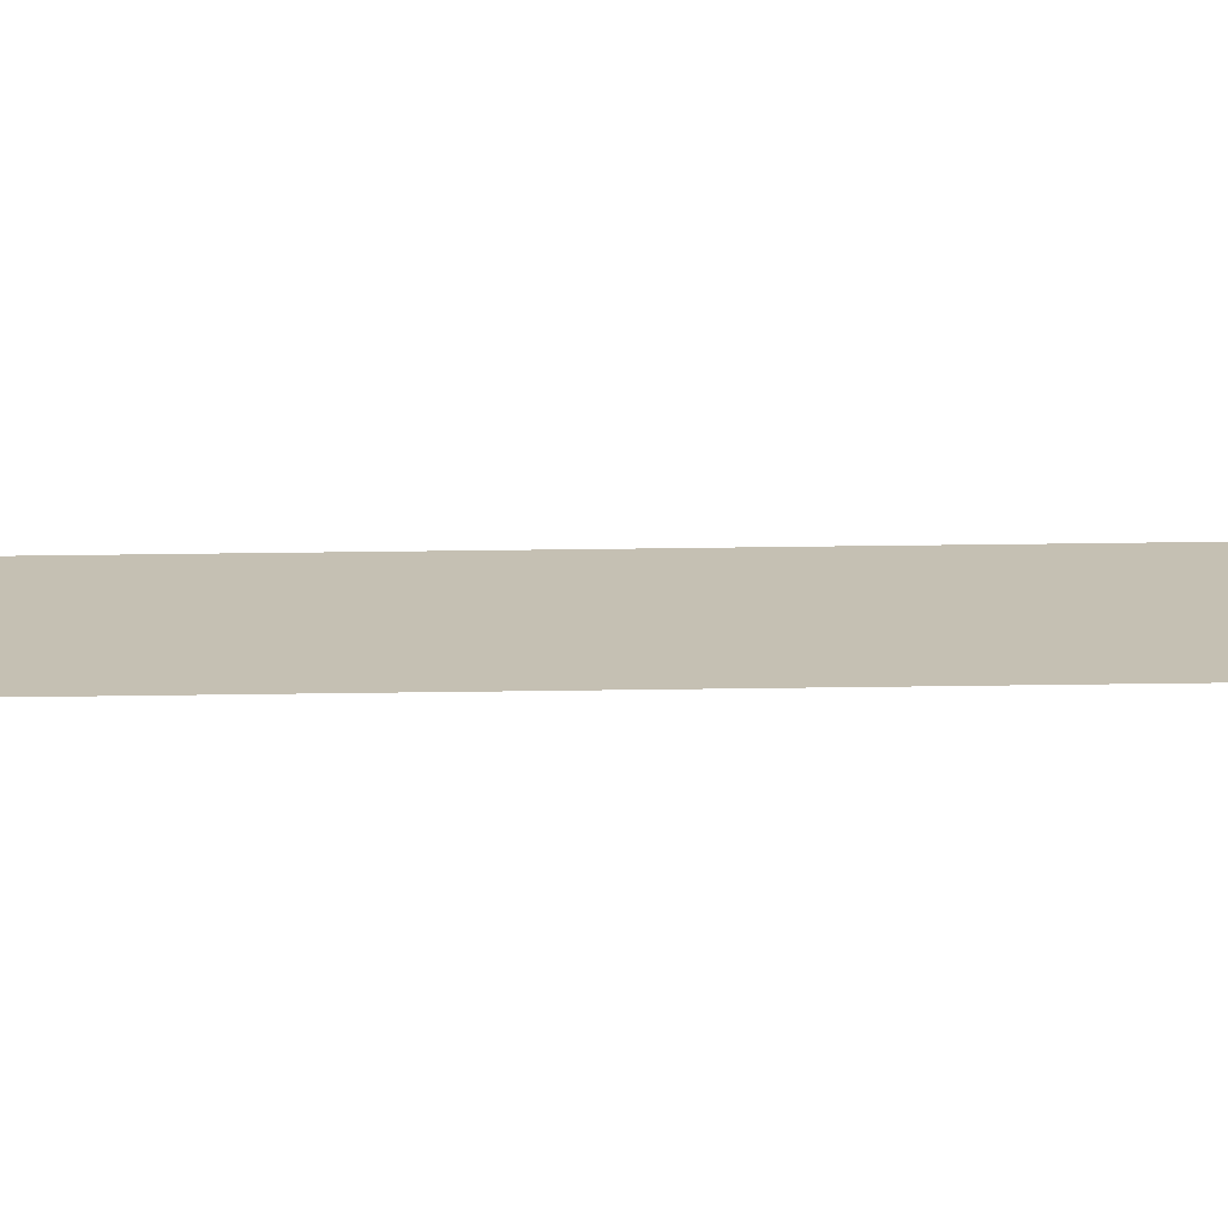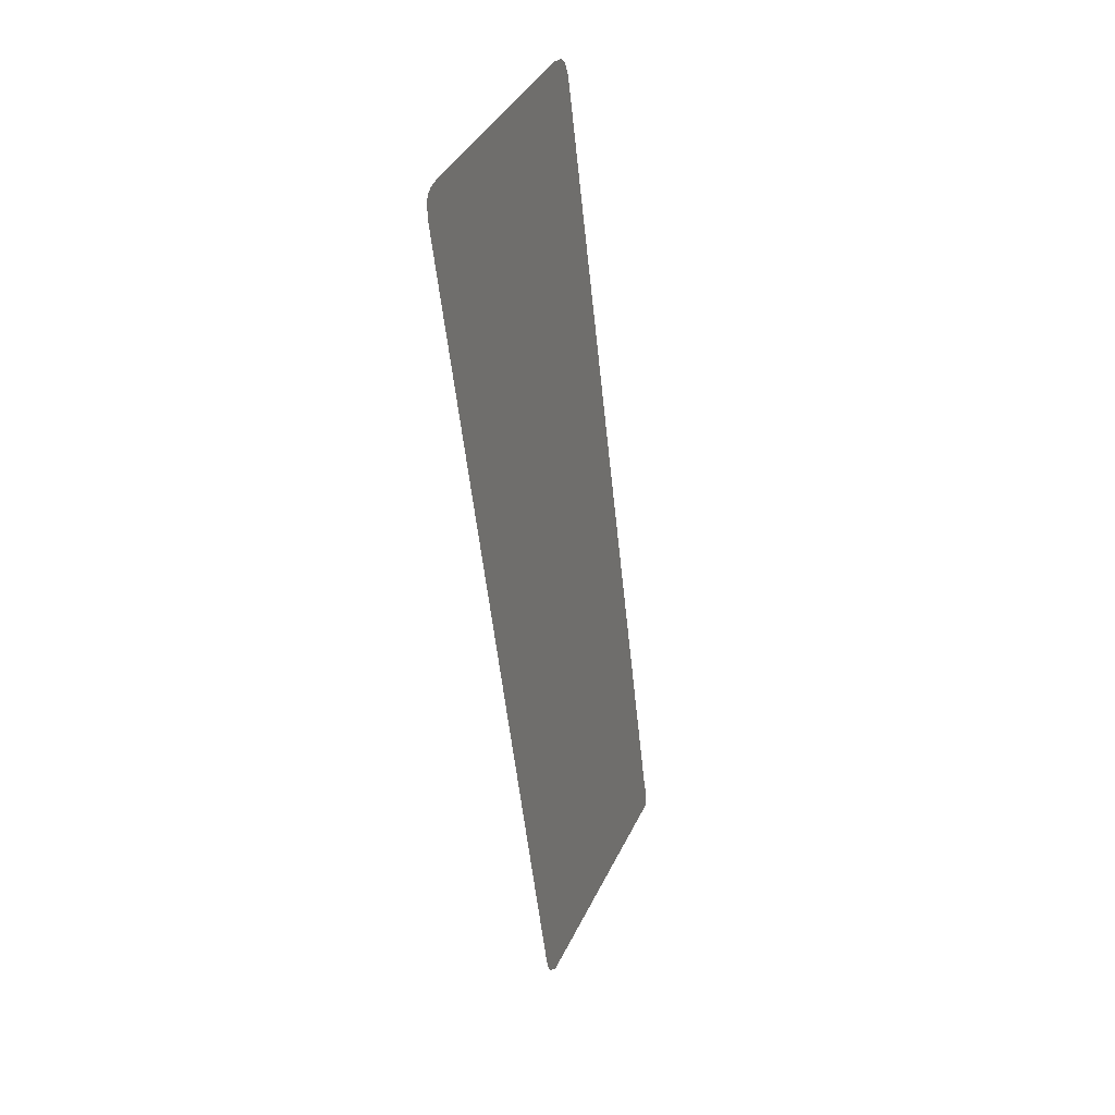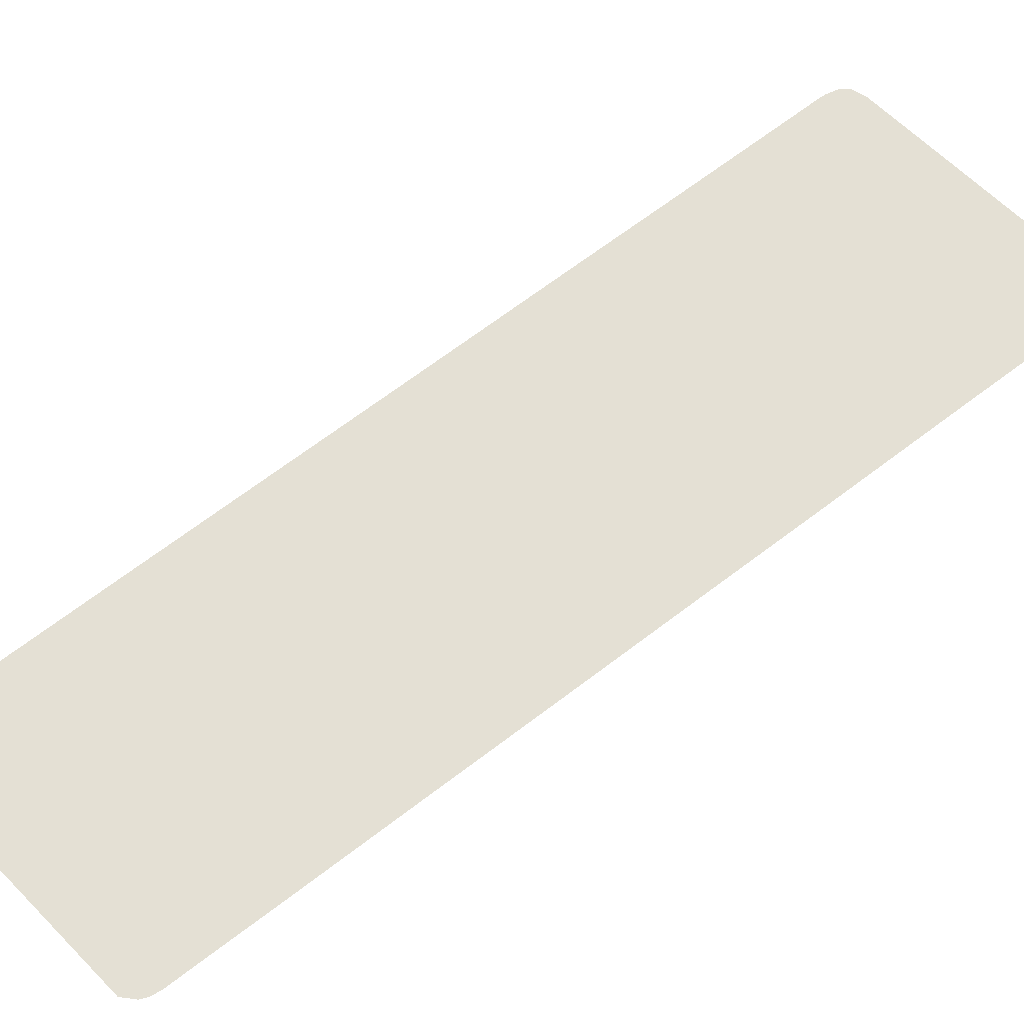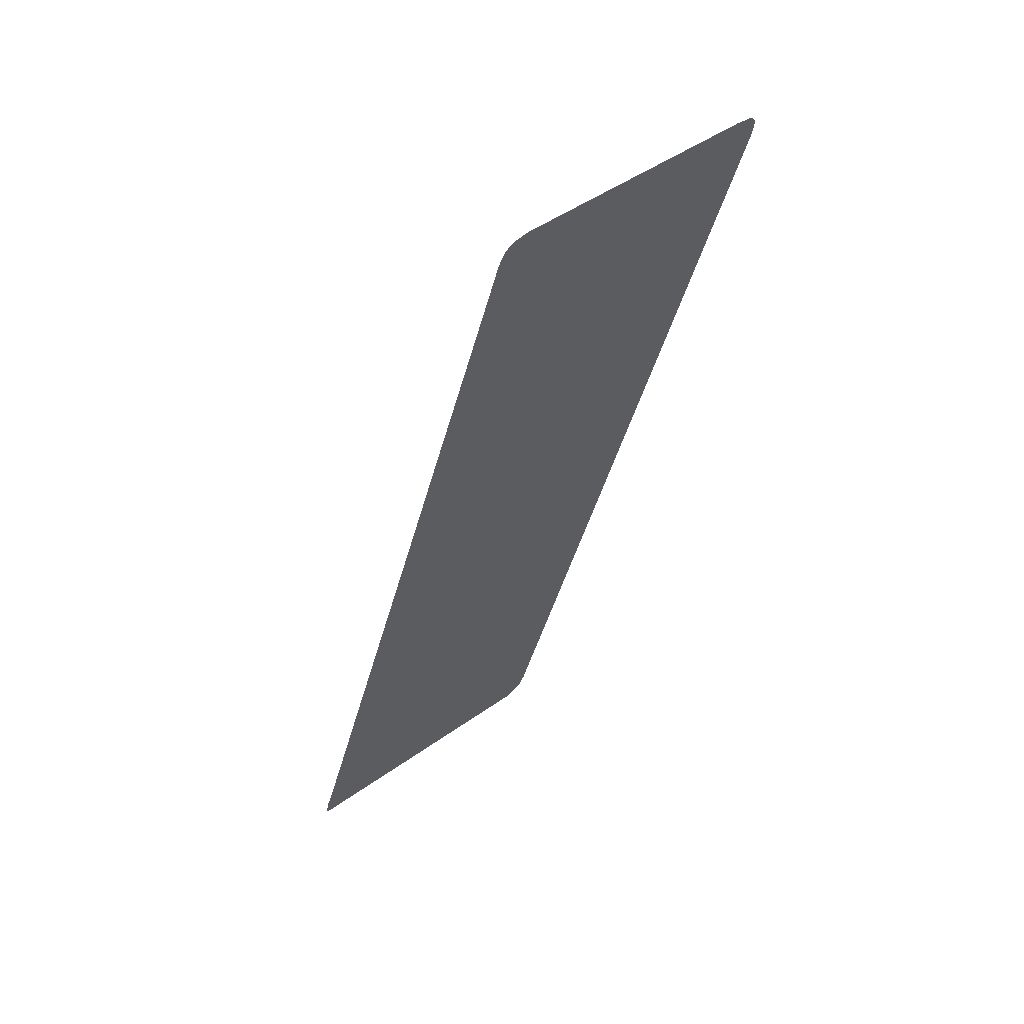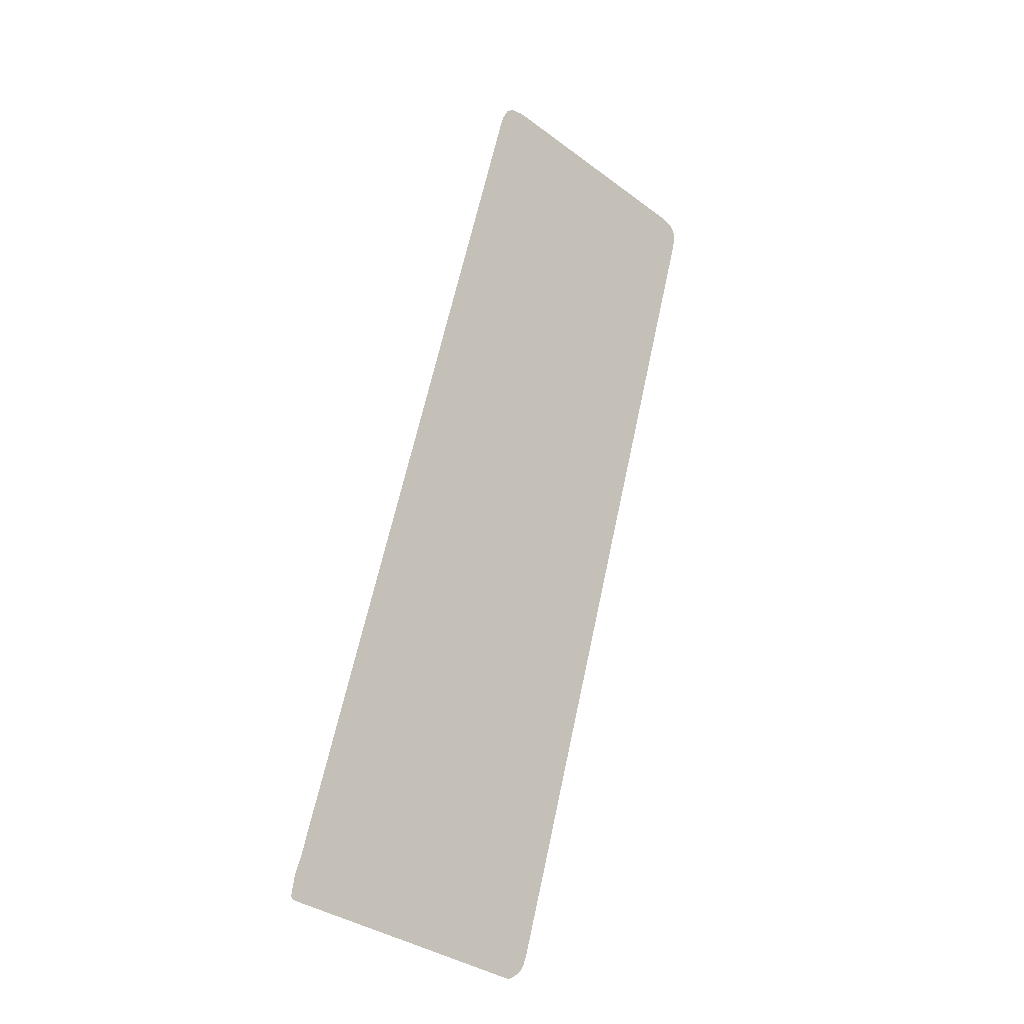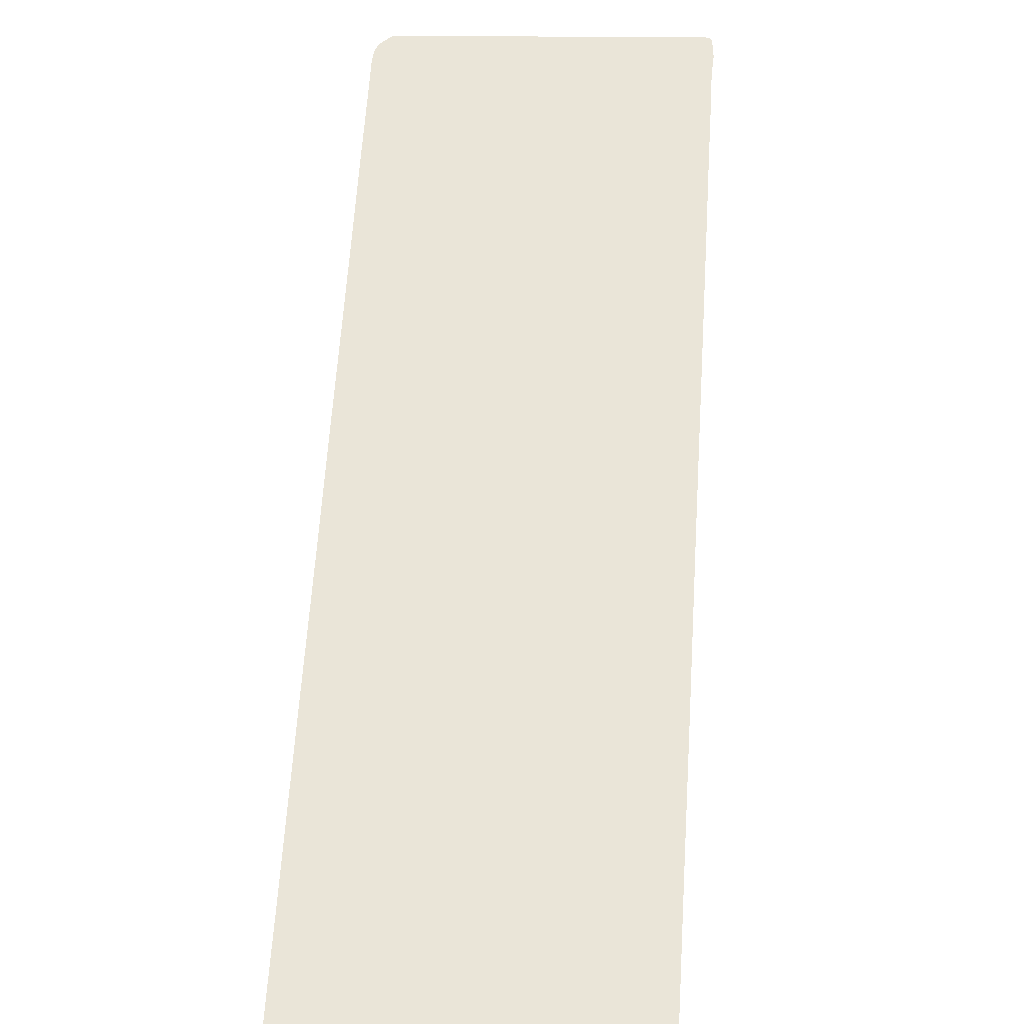
<metadata>
{"format":"obj","ext":"obj","renderer":"f3d","projection":"perspective","resolution":1024,"background":"white","views":[{"elev":22.7,"azim":72.1,"up":"+Z"},{"elev":24.1,"azim":107.6,"up":"+Y"},{"elev":67.9,"azim":35.4,"up":"+Z"},{"elev":63.0,"azim":-42.8,"up":"+Y"},{"elev":-18.3,"azim":-50.0,"up":"+Y"},{"elev":60.8,"azim":166.2,"up":"+Z"}]}
</metadata>
<code>
v -0.09948 0.03821 0.01898
v -0.09948 0.03821 0.01898
v -0.09946 0.03826 0.01898
v -0.09946 0.03826 0.01898
v -0.09946 0.03826 0.01898
v -0.1008 0.0387 0.01887
v -0.1008 0.0387 0.01887
v -0.1008 0.0387 0.01887
v -0.1008 0.0387 0.01887
v -0.1008 0.0387 0.01887
v -0.09956 0.0426 0.01891
v -0.09956 0.0426 0.01891
v -0.09966 0.04229 0.0189
v -0.09966 0.04229 0.0189
v -0.09966 0.04229 0.0189
v -0.09966 0.04229 0.0189
v -0.09966 0.04229 0.0189
v -0.09918 0.04269 0.01893
v -0.09918 0.04269 0.01893
v -0.09918 0.04269 0.01893
v -0.09918 0.04269 0.01893
v -0.09918 0.04269 0.01893
v -0.1008 0.03859 0.01887
v -0.1008 0.03859 0.01887
v -0.1009 0.03849 0.01887
v -0.1009 0.03849 0.01887
v -0.09957 0.03815 0.01897
v -0.09957 0.03815 0.01897
v -0.09957 0.03815 0.01897
v -0.09957 0.03815 0.01897
v -0.09957 0.03815 0.01897
v -0.1009 0.03846 0.01887
v -0.1009 0.03846 0.01887
v -0.1009 0.03846 0.01887
v -0.1009 0.03846 0.01887
v -0.1002 0.03827 0.01892
v -0.1002 0.03827 0.01892
v -0.1007 0.039 0.01887
v -0.1007 0.039 0.01887
v -0.1007 0.039 0.01887
v -0.1007 0.039 0.01887
v -0.1008 0.03838 0.01887
v -0.1008 0.03838 0.01887
v -0.1008 0.03838 0.01887
v -0.1009 0.03843 0.01887
v -0.1009 0.03843 0.01887
v -0.1009 0.03843 0.01887
v -0.1009 0.03843 0.01887
v -0.1009 0.03843 0.01887
v -0.1009 0.03839 0.01887
v -0.1009 0.03839 0.01887
v -0.09938 0.0385 0.01898
v -0.09938 0.0385 0.01898
v -0.09931 0.03874 0.01898
v -0.09931 0.03874 0.01898
v -0.09931 0.03874 0.01898
v -0.1006 0.0393 0.01887
v -0.1006 0.0393 0.01887
v -0.1006 0.0393 0.01887
v -0.09921 0.03905 0.01899
v -0.09921 0.03905 0.01899
v -0.09921 0.03905 0.01899
v -0.1004 0.03998 0.01888
v -0.1004 0.03998 0.01888
v -0.1004 0.03998 0.01888
v -0.1004 0.03998 0.01888
v -0.09896 0.04265 0.01895
v -0.09896 0.04265 0.01895
v -0.09896 0.04265 0.01895
v -0.09896 0.04265 0.01895
v -0.09951 0.03818 0.01898
v -0.09951 0.03818 0.01898
v -0.09817 0.04237 0.01902
v -0.09817 0.04237 0.01902
v -0.09817 0.04237 0.01902
v -0.09817 0.04237 0.01902
v -0.09816 0.04244 0.01902
v -0.09817 0.04247 0.01902
v -0.09817 0.04247 0.01902
v -0.1009 0.03841 0.01887
v -0.1009 0.0384 0.01887
v -0.1009 0.0384 0.01887
v -0.1009 0.03839 0.01887
v -0.1009 0.03839 0.01887
v -0.09819 0.04249 0.01902
v -0.09819 0.04249 0.01902
v -0.09826 0.04252 0.01901
v -0.09826 0.04252 0.01901
v -0.09826 0.04252 0.01901
v -0.09826 0.04207 0.01902
v -0.09826 0.04207 0.01902
v -0.09826 0.04207 0.01902
v -0.09836 0.04177 0.01901
v -0.09836 0.04177 0.01901
v -0.09836 0.04177 0.01901
v -0.09846 0.04143 0.01901
v -0.09846 0.04143 0.01901
v -0.09846 0.04143 0.01901
v -0.09976 0.04198 0.0189
v -0.09976 0.04198 0.0189
v -0.09976 0.04198 0.0189
v -0.09857 0.04109 0.01901
v -0.09857 0.04109 0.01901
v -0.09857 0.04109 0.01901
v -0.09985 0.04168 0.0189
v -0.09985 0.04168 0.0189
v -0.09985 0.04168 0.0189
v -0.09865 0.04083 0.019
v -0.09865 0.04083 0.019
v -0.09865 0.04083 0.019
v -0.09994 0.04139 0.01889
v -0.09994 0.04139 0.01889
v -0.09994 0.04139 0.01889
v -0.09873 0.04056 0.019
v -0.09873 0.04056 0.019
v -0.09873 0.04056 0.019
v -0.1 0.04105 0.01889
v -0.1 0.04105 0.01889
v -0.1 0.04105 0.01889
v -0.09884 0.04022 0.019
v -0.09884 0.04022 0.019
v -0.09884 0.04022 0.019
v -0.1002 0.04071 0.01889
v -0.1002 0.04071 0.01889
v -0.1002 0.04071 0.01889
v -0.09895 0.03988 0.019
v -0.09895 0.03988 0.019
v -0.09895 0.03988 0.019
v -0.1003 0.04035 0.01888
v -0.1003 0.04035 0.01888
v -0.1003 0.04035 0.01888
v -0.09903 0.03962 0.01899
v -0.09903 0.03962 0.01899
v -0.09903 0.03962 0.01899
v -0.09911 0.03936 0.01899
v -0.09911 0.03936 0.01899
v -0.09947 0.04272 0.01891
v -0.09951 0.0427 0.01891
v -0.09951 0.0427 0.01891
v -0.0994 0.04273 0.01892
v -0.0994 0.04273 0.01892
v -0.0994 0.04273 0.01892
v -0.09954 0.04265 0.01891
v -0.09954 0.04265 0.01891
v -0.09954 0.04265 0.01891
v -0.09955 0.04263 0.01891
v -0.09955 0.04263 0.01891
f 1 3 6
f 11 17 21
f 23 25 29
f 31 26 35
f 27 32 37
f 10 5 38
f 36 34 44
f 42 33 46
f 43 49 51
f 4 53 41
f 40 52 56
f 39 54 58
f 57 55 62
f 59 61 64
f 22 15 68
f 24 30 9
f 8 28 71
f 7 72 2
f 76 77 79
f 80 82 48
f 47 81 84
f 45 83 50
f 78 85 75
f 73 86 89
f 74 87 92
f 91 88 70
f 90 69 95
f 94 67 13
f 93 14 98
f 96 16 99
f 97 101 103
f 104 100 105
f 102 106 108
f 109 107 113
f 110 112 116
f 115 111 118
f 114 119 122
f 120 117 123
f 121 124 126
f 127 125 131
f 128 130 133
f 134 129 66
f 132 65 135
f 136 63 60
f 137 138 141
f 140 139 144
f 142 143 18
f 19 145 146
f 20 147 12

</code>
